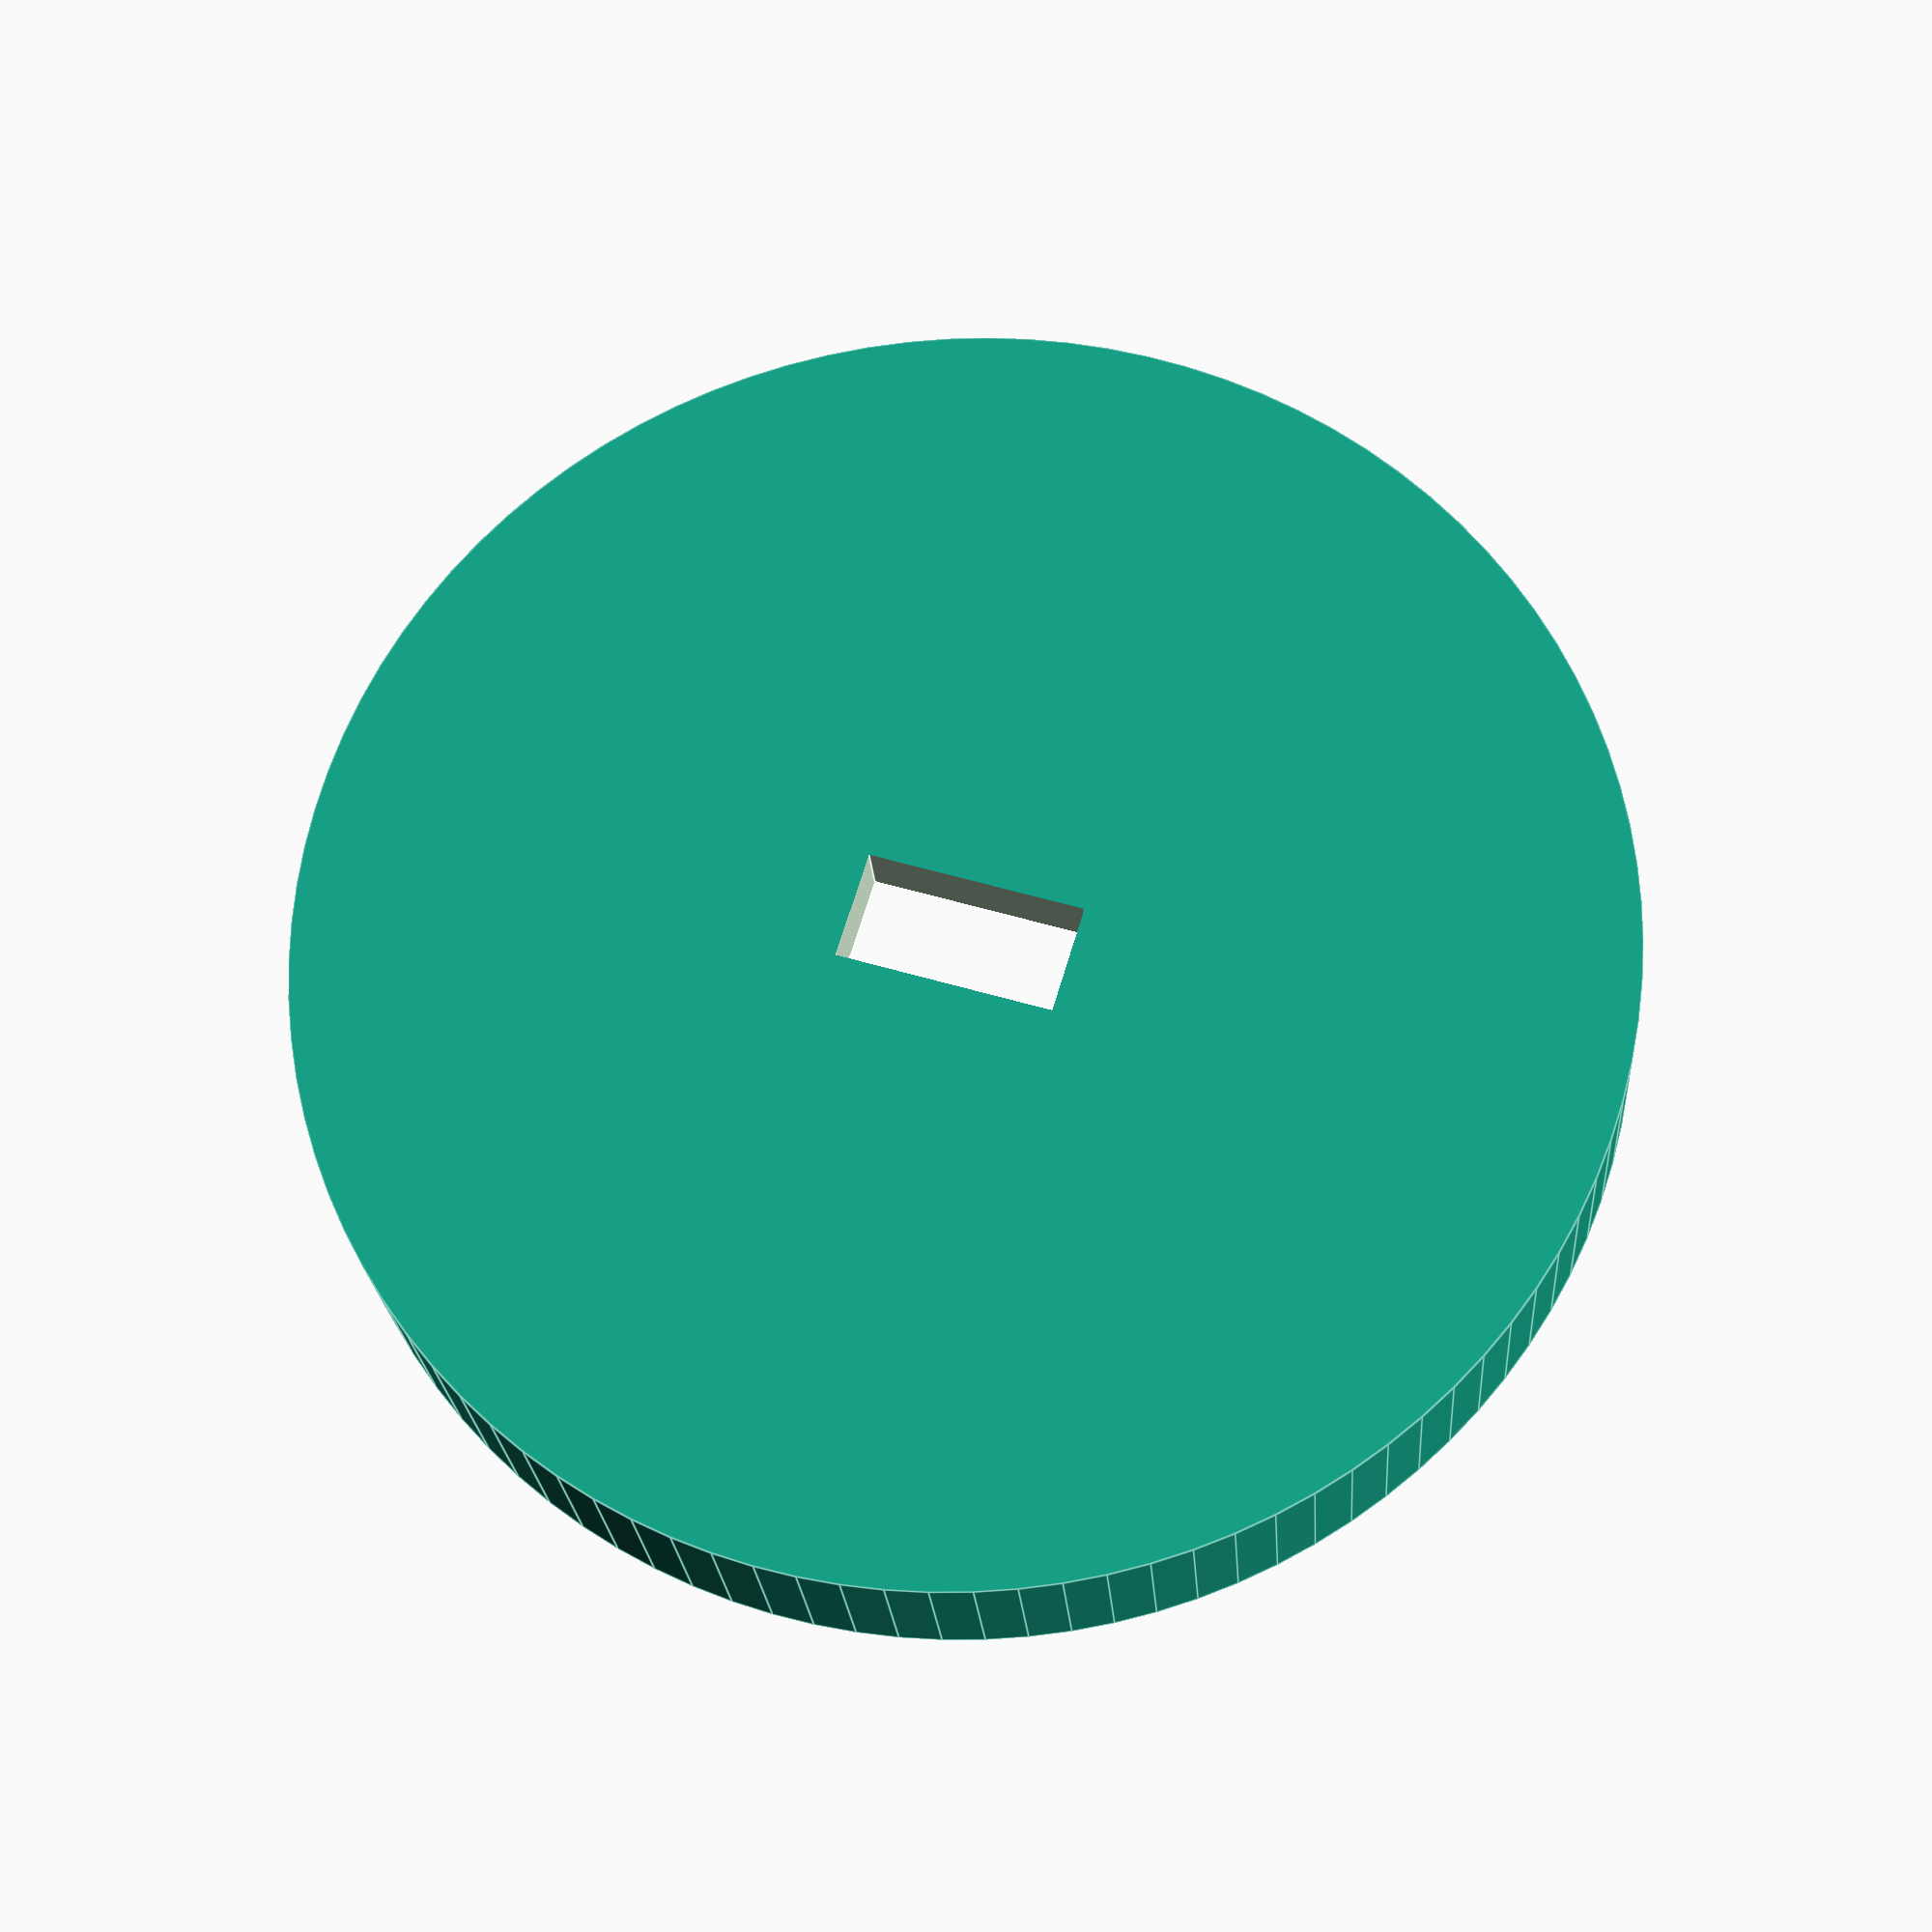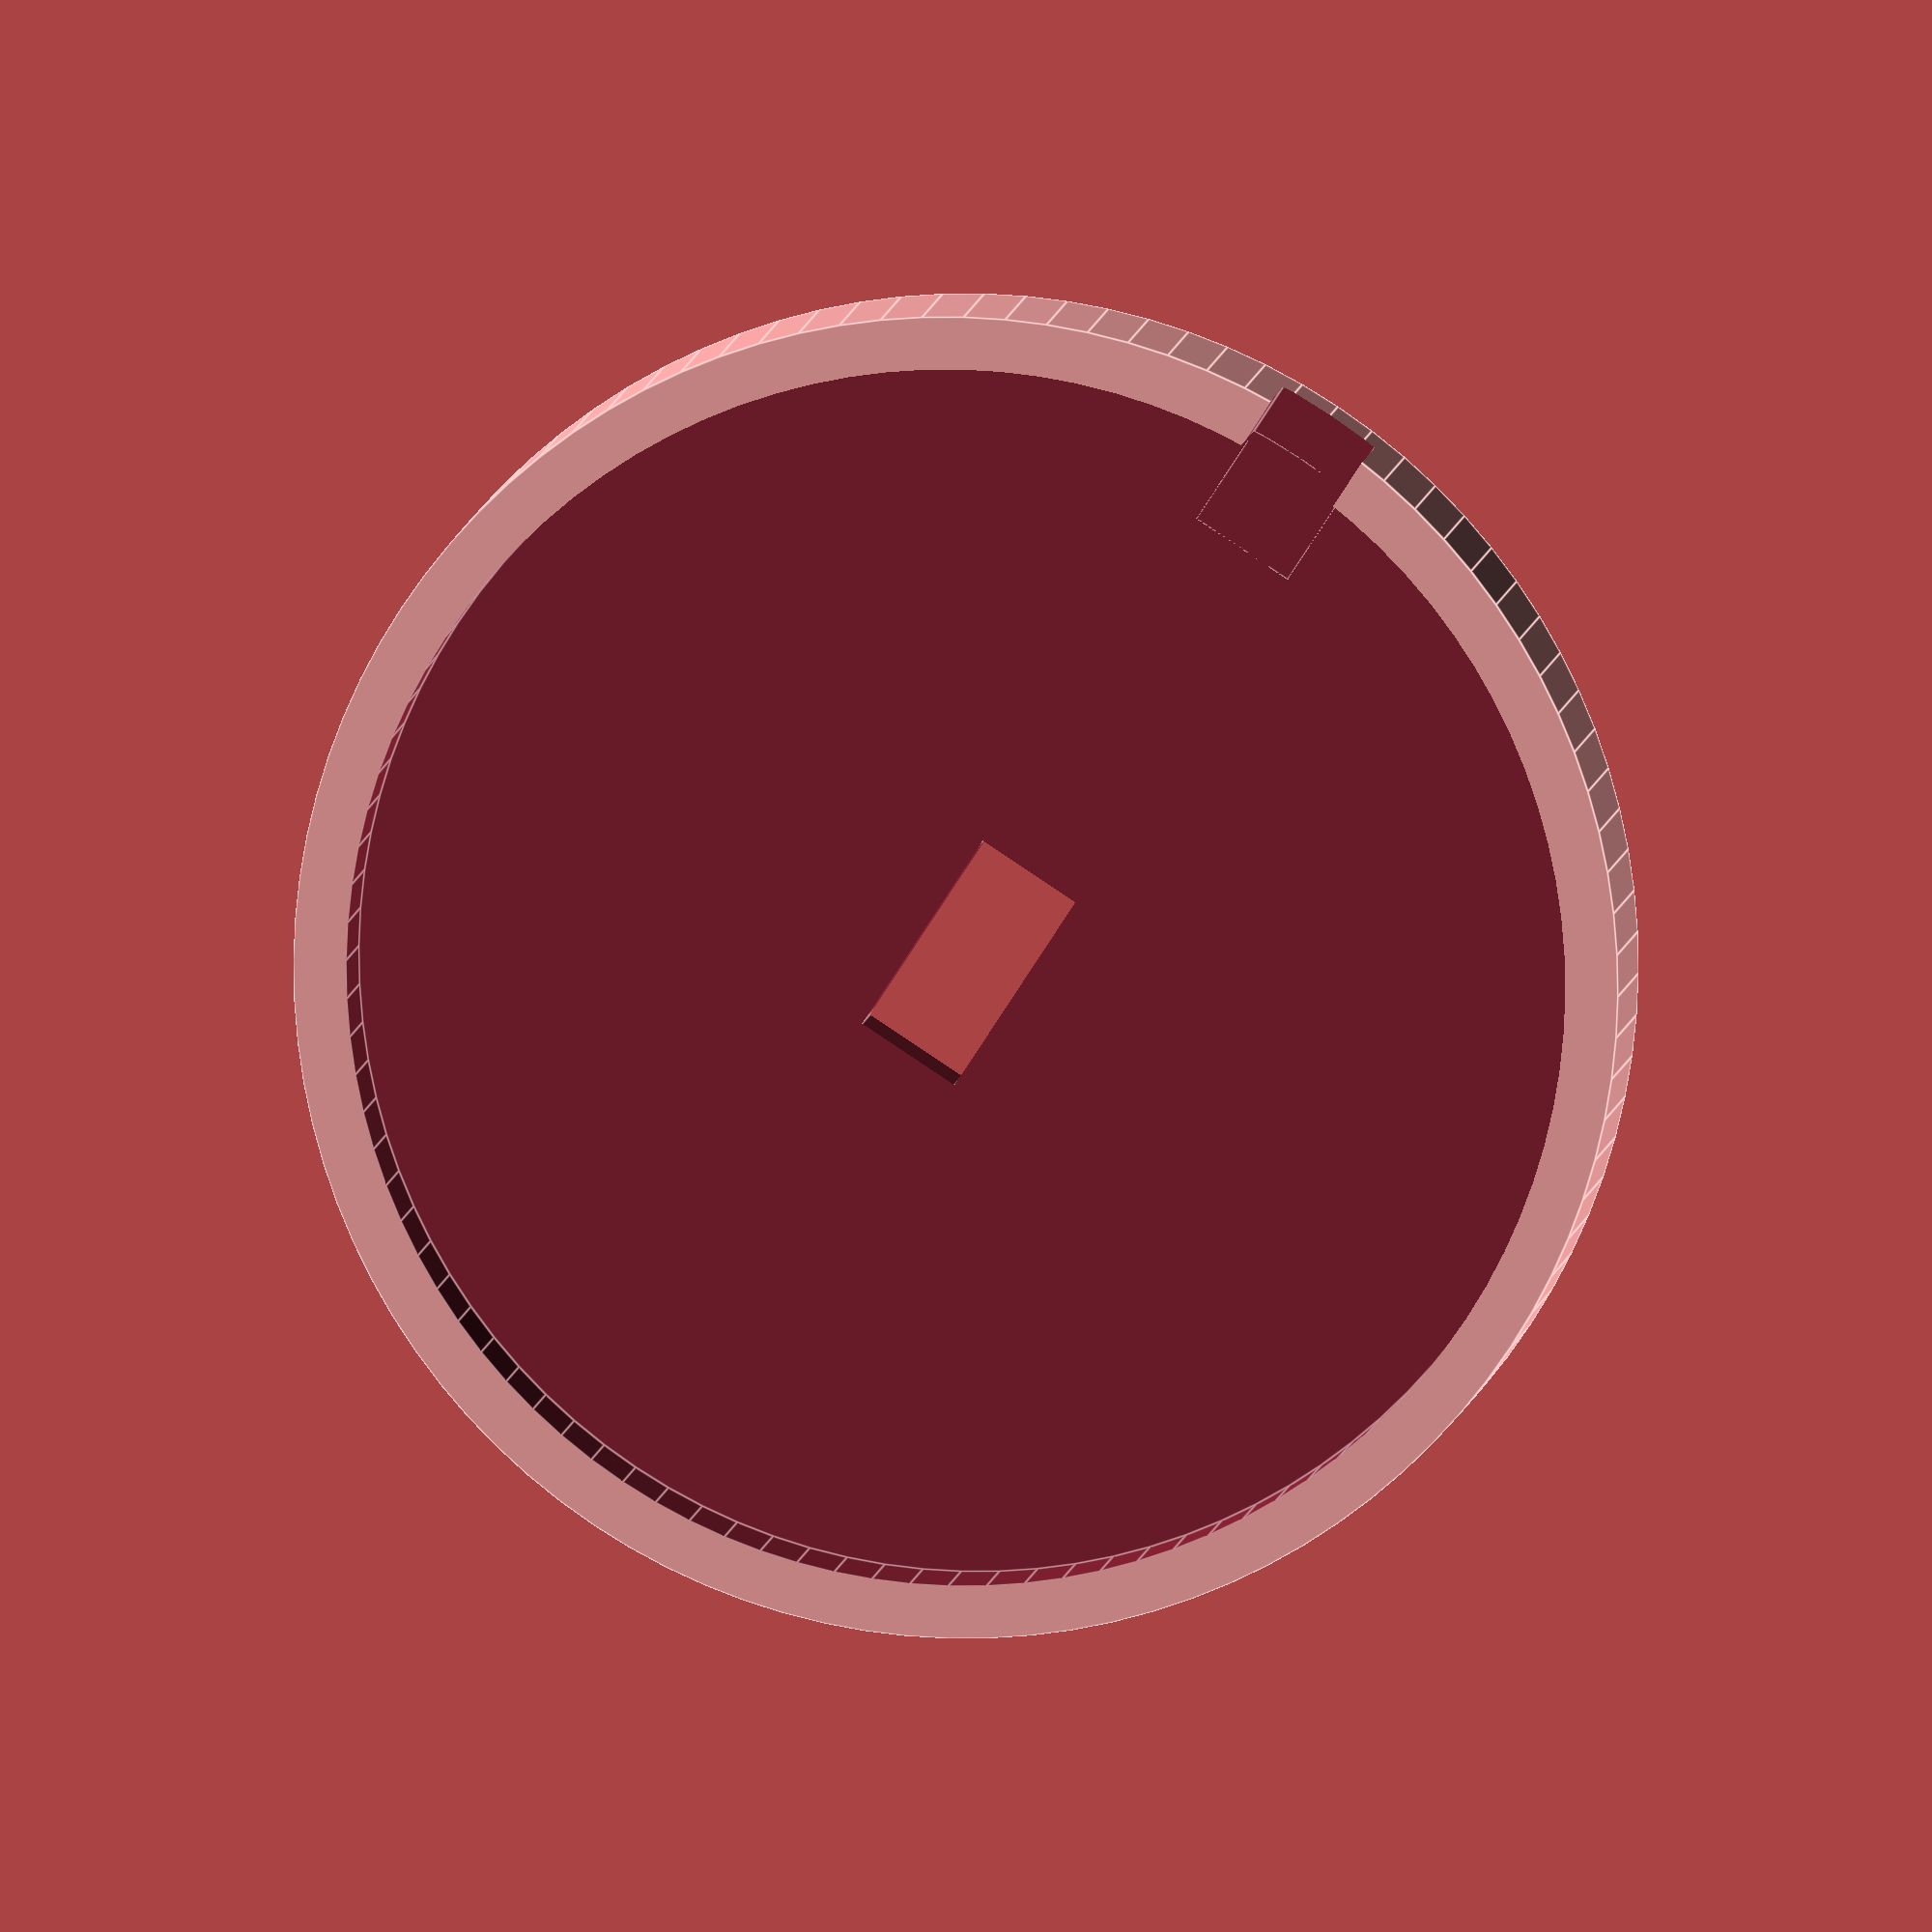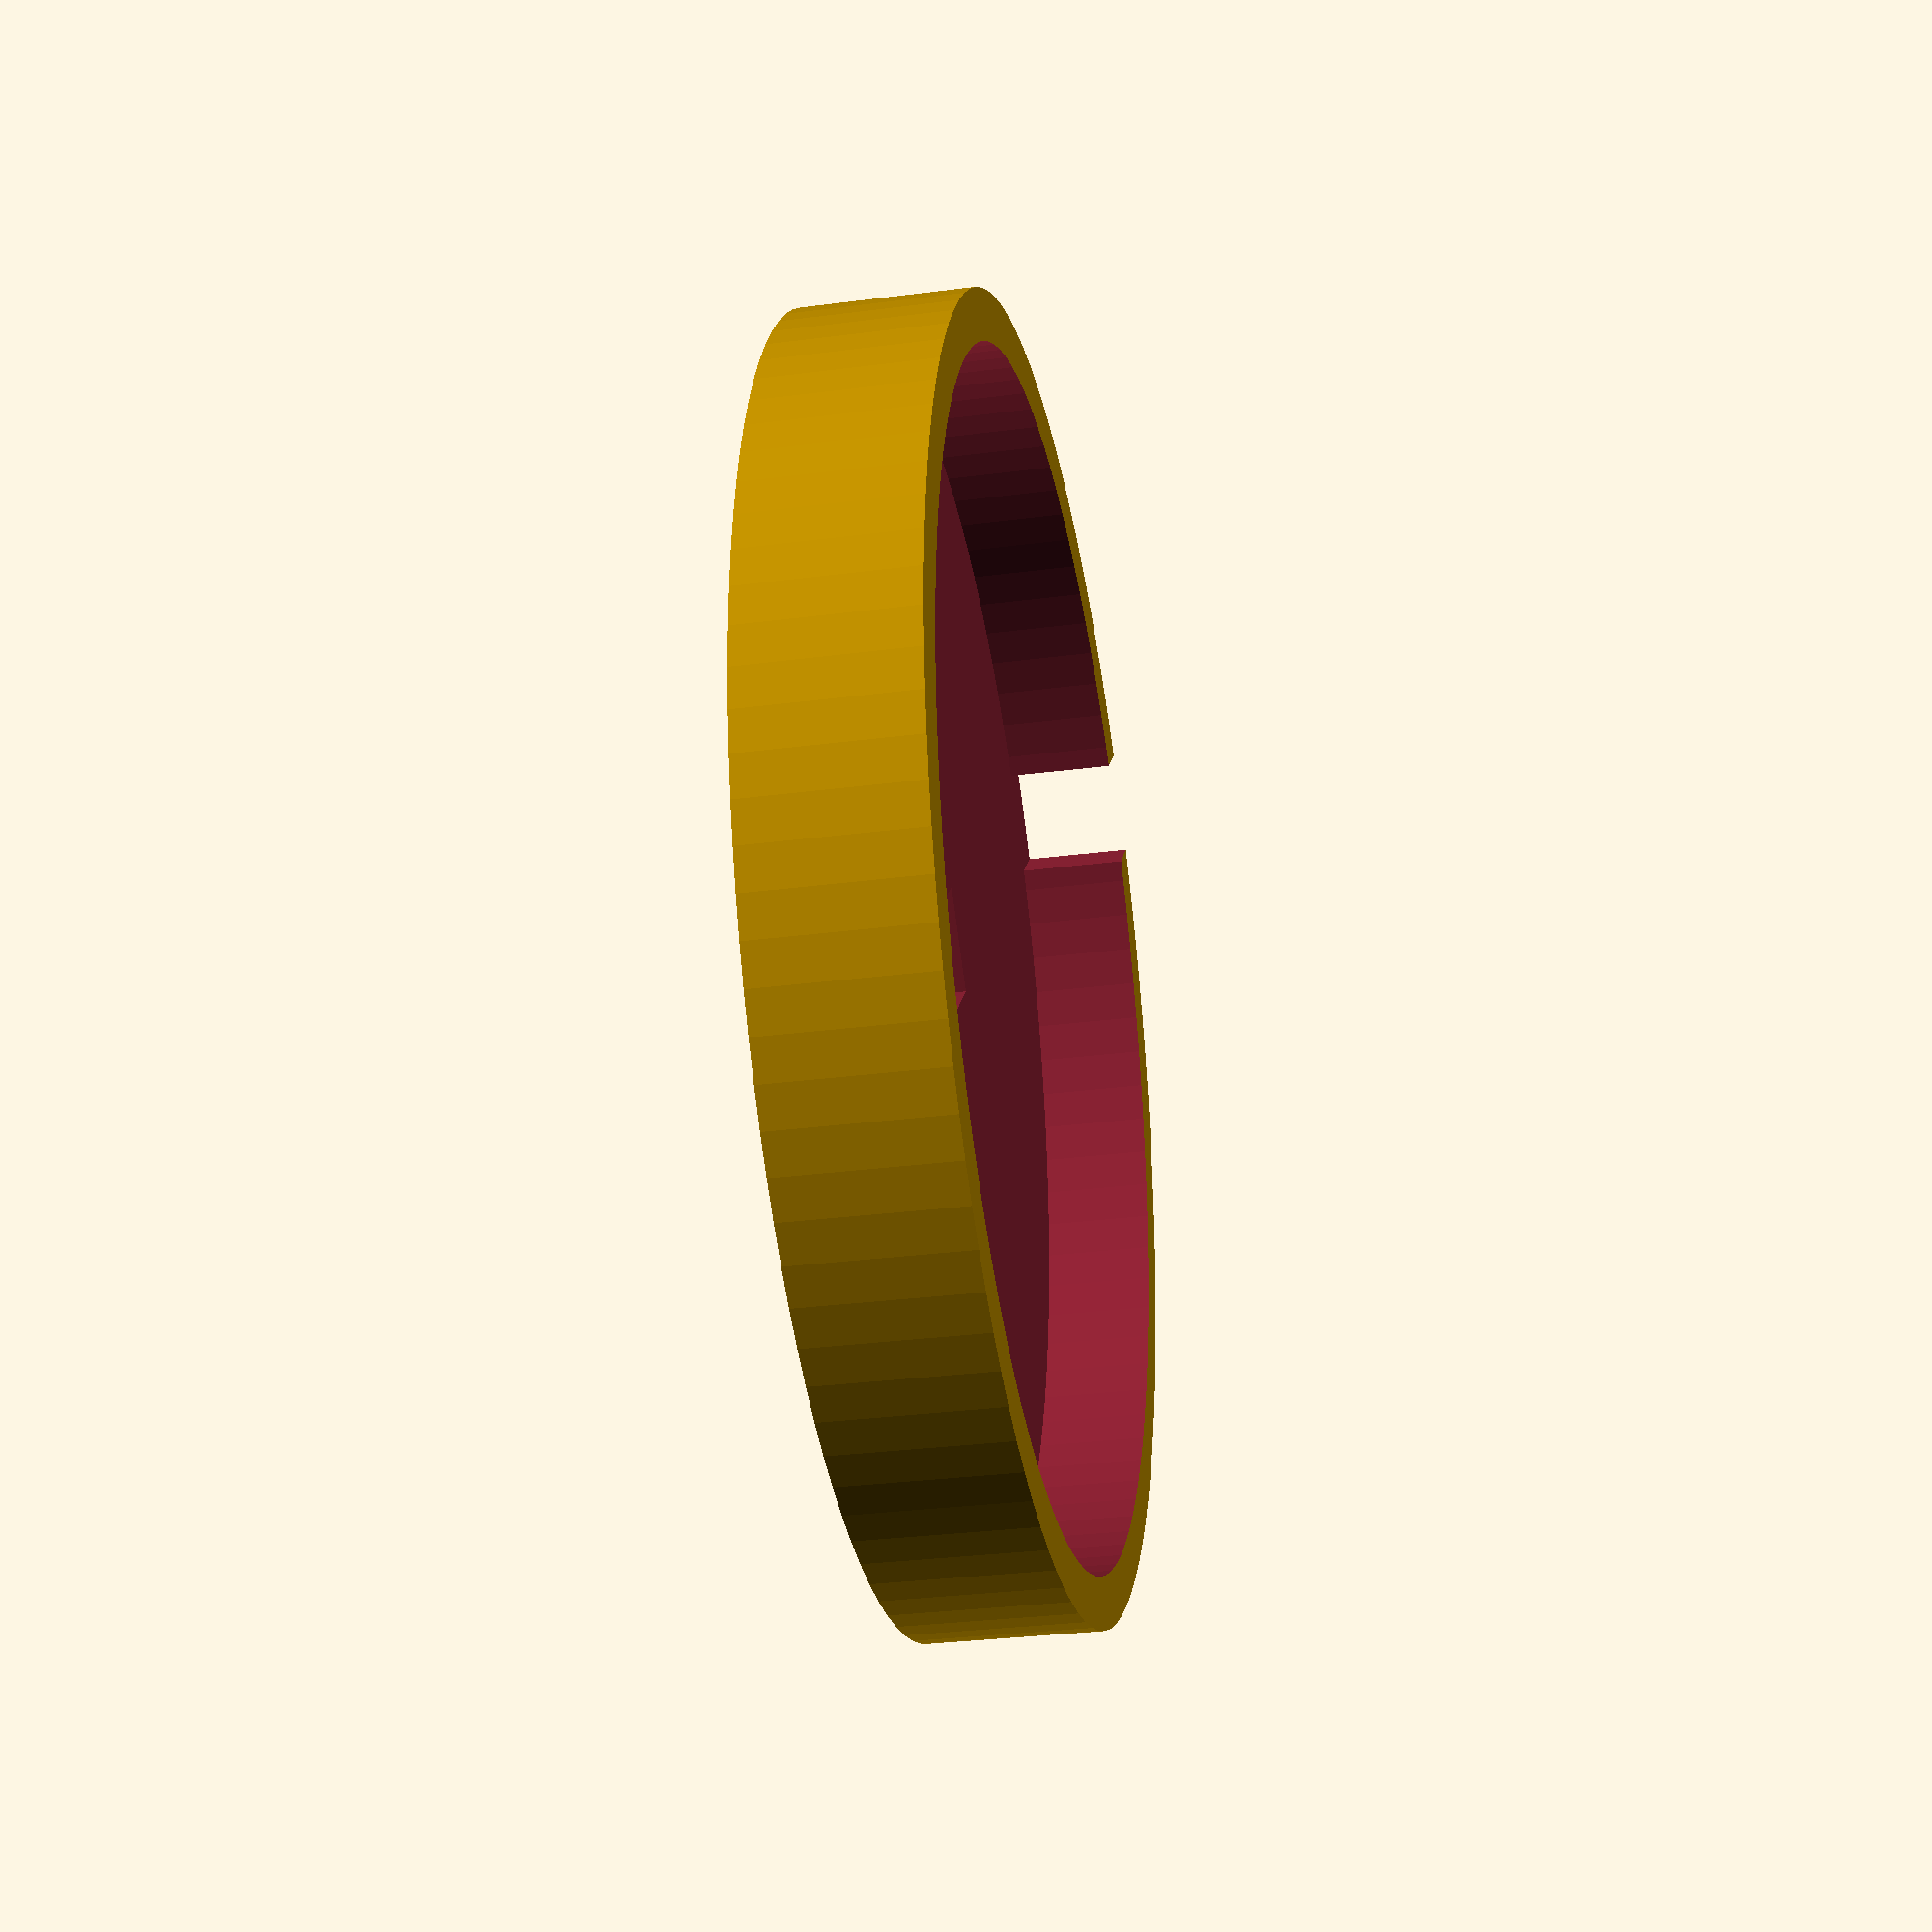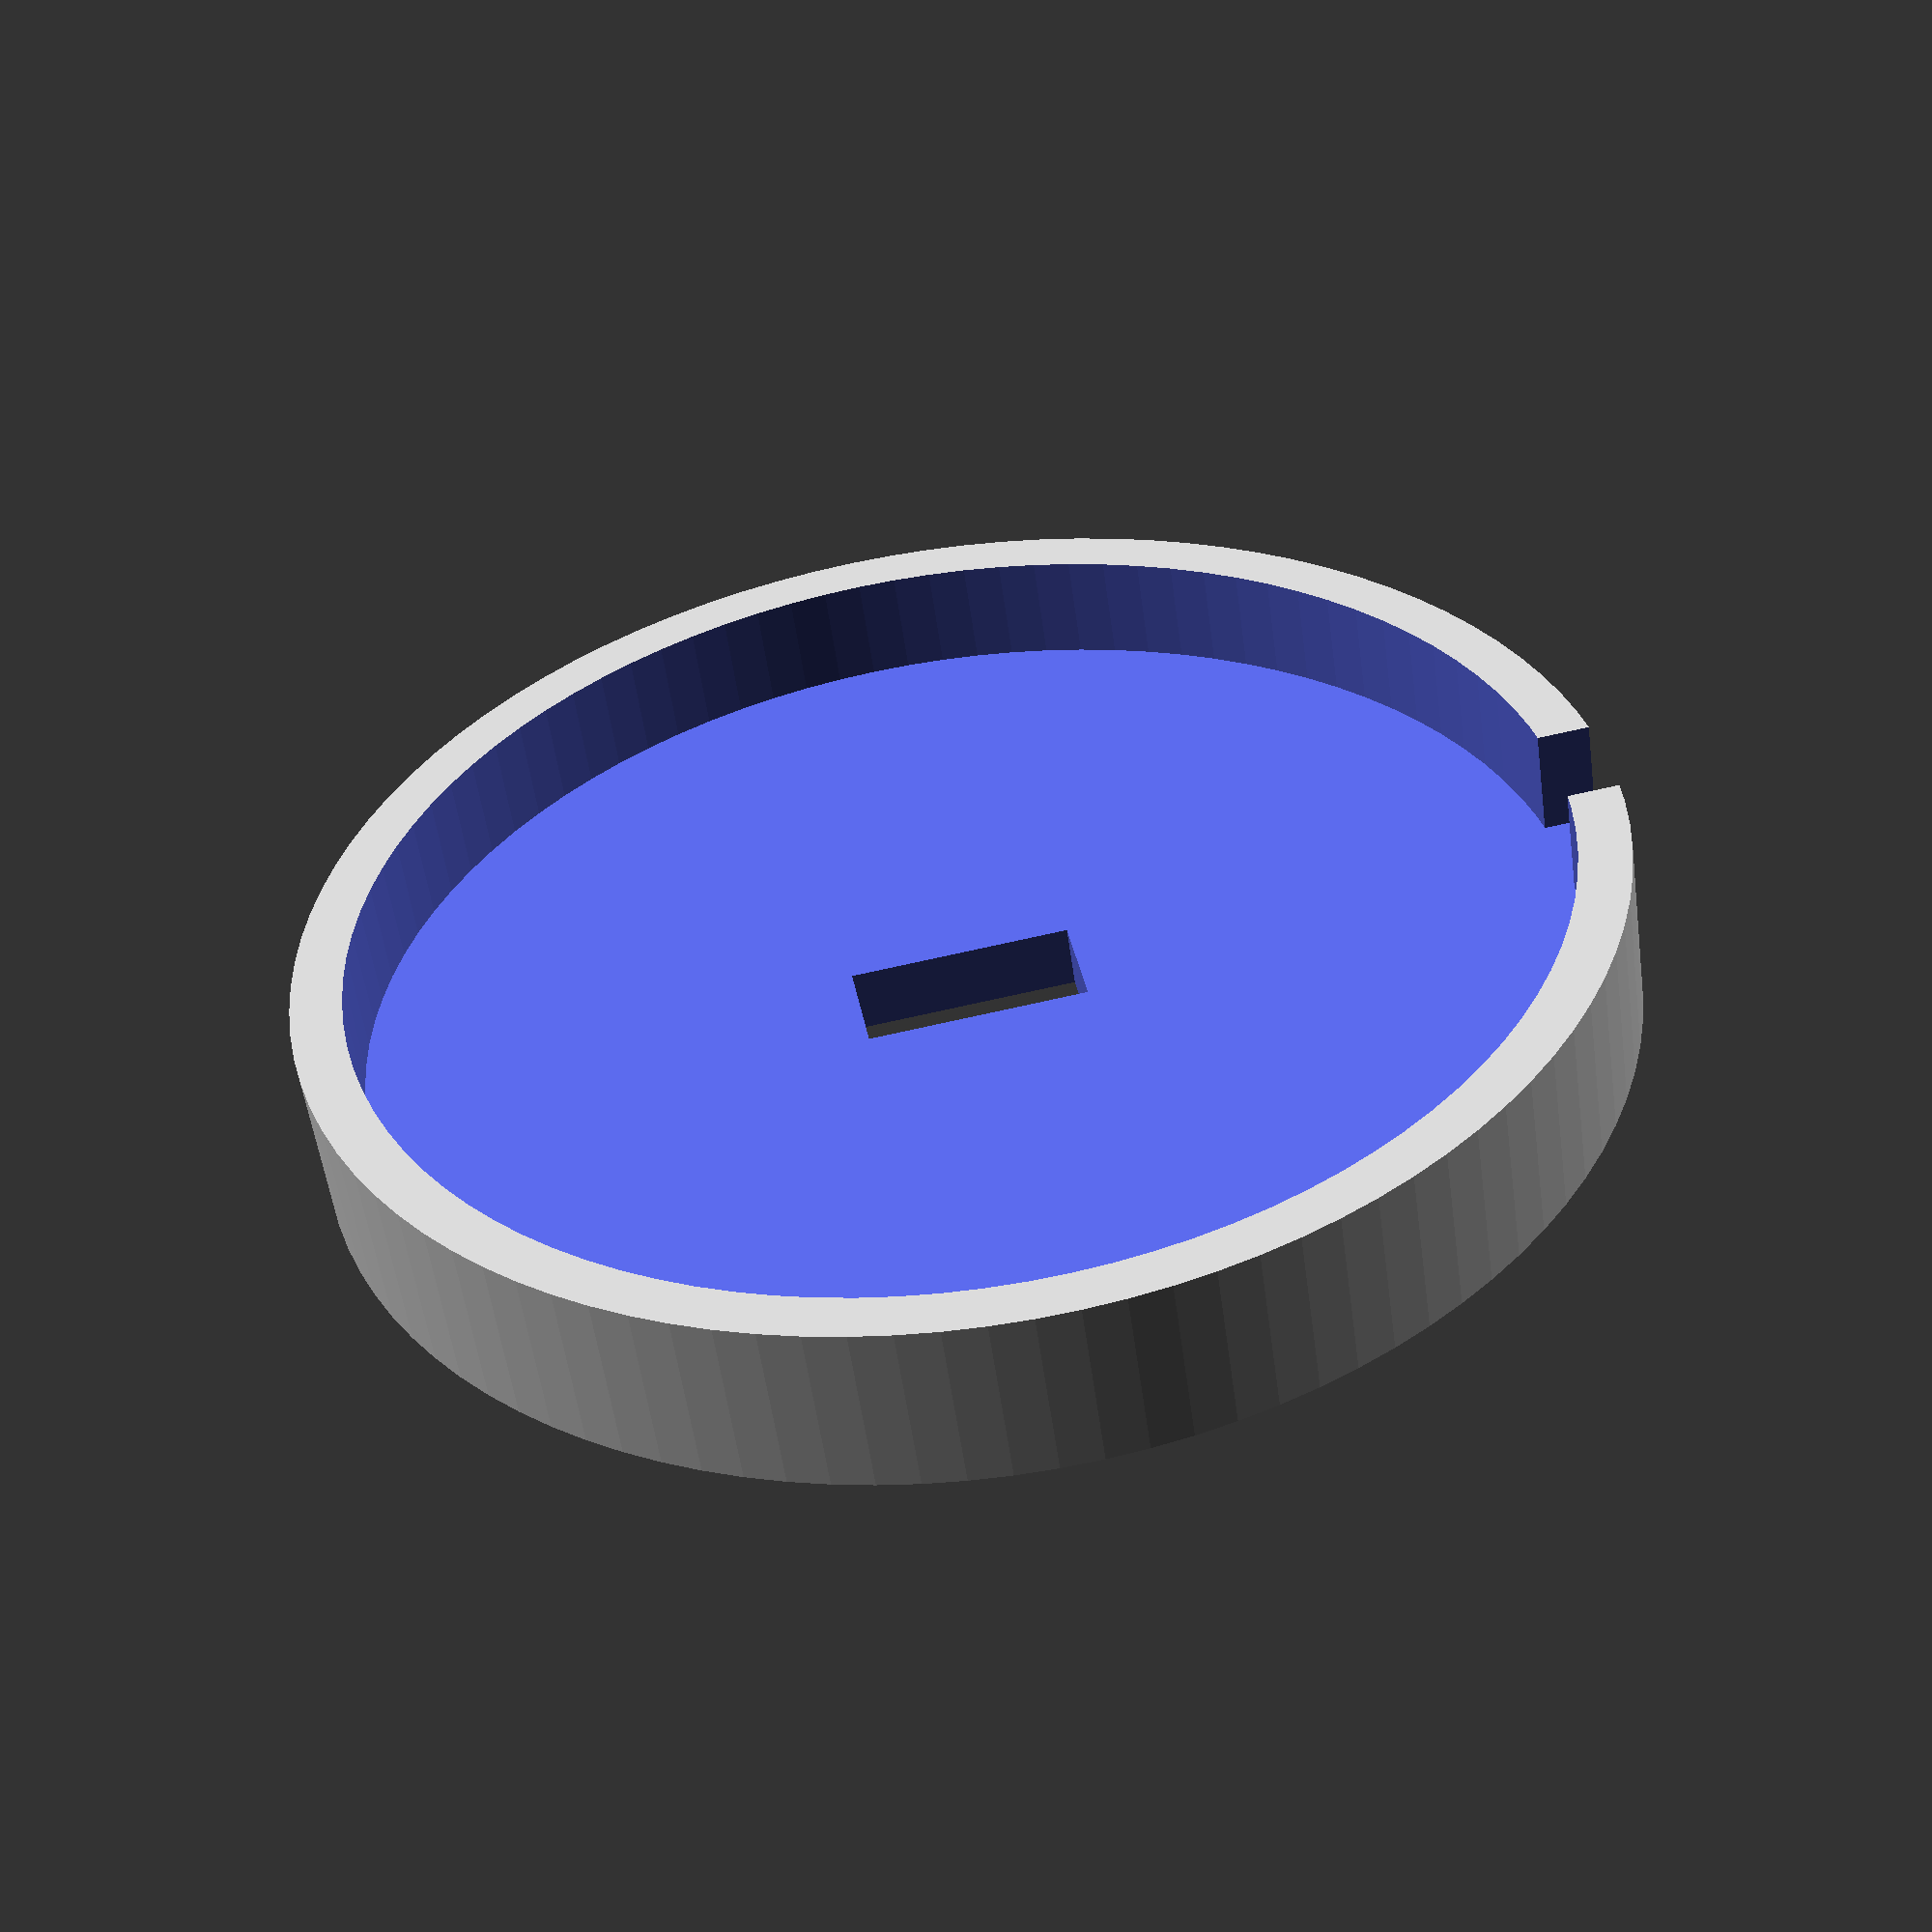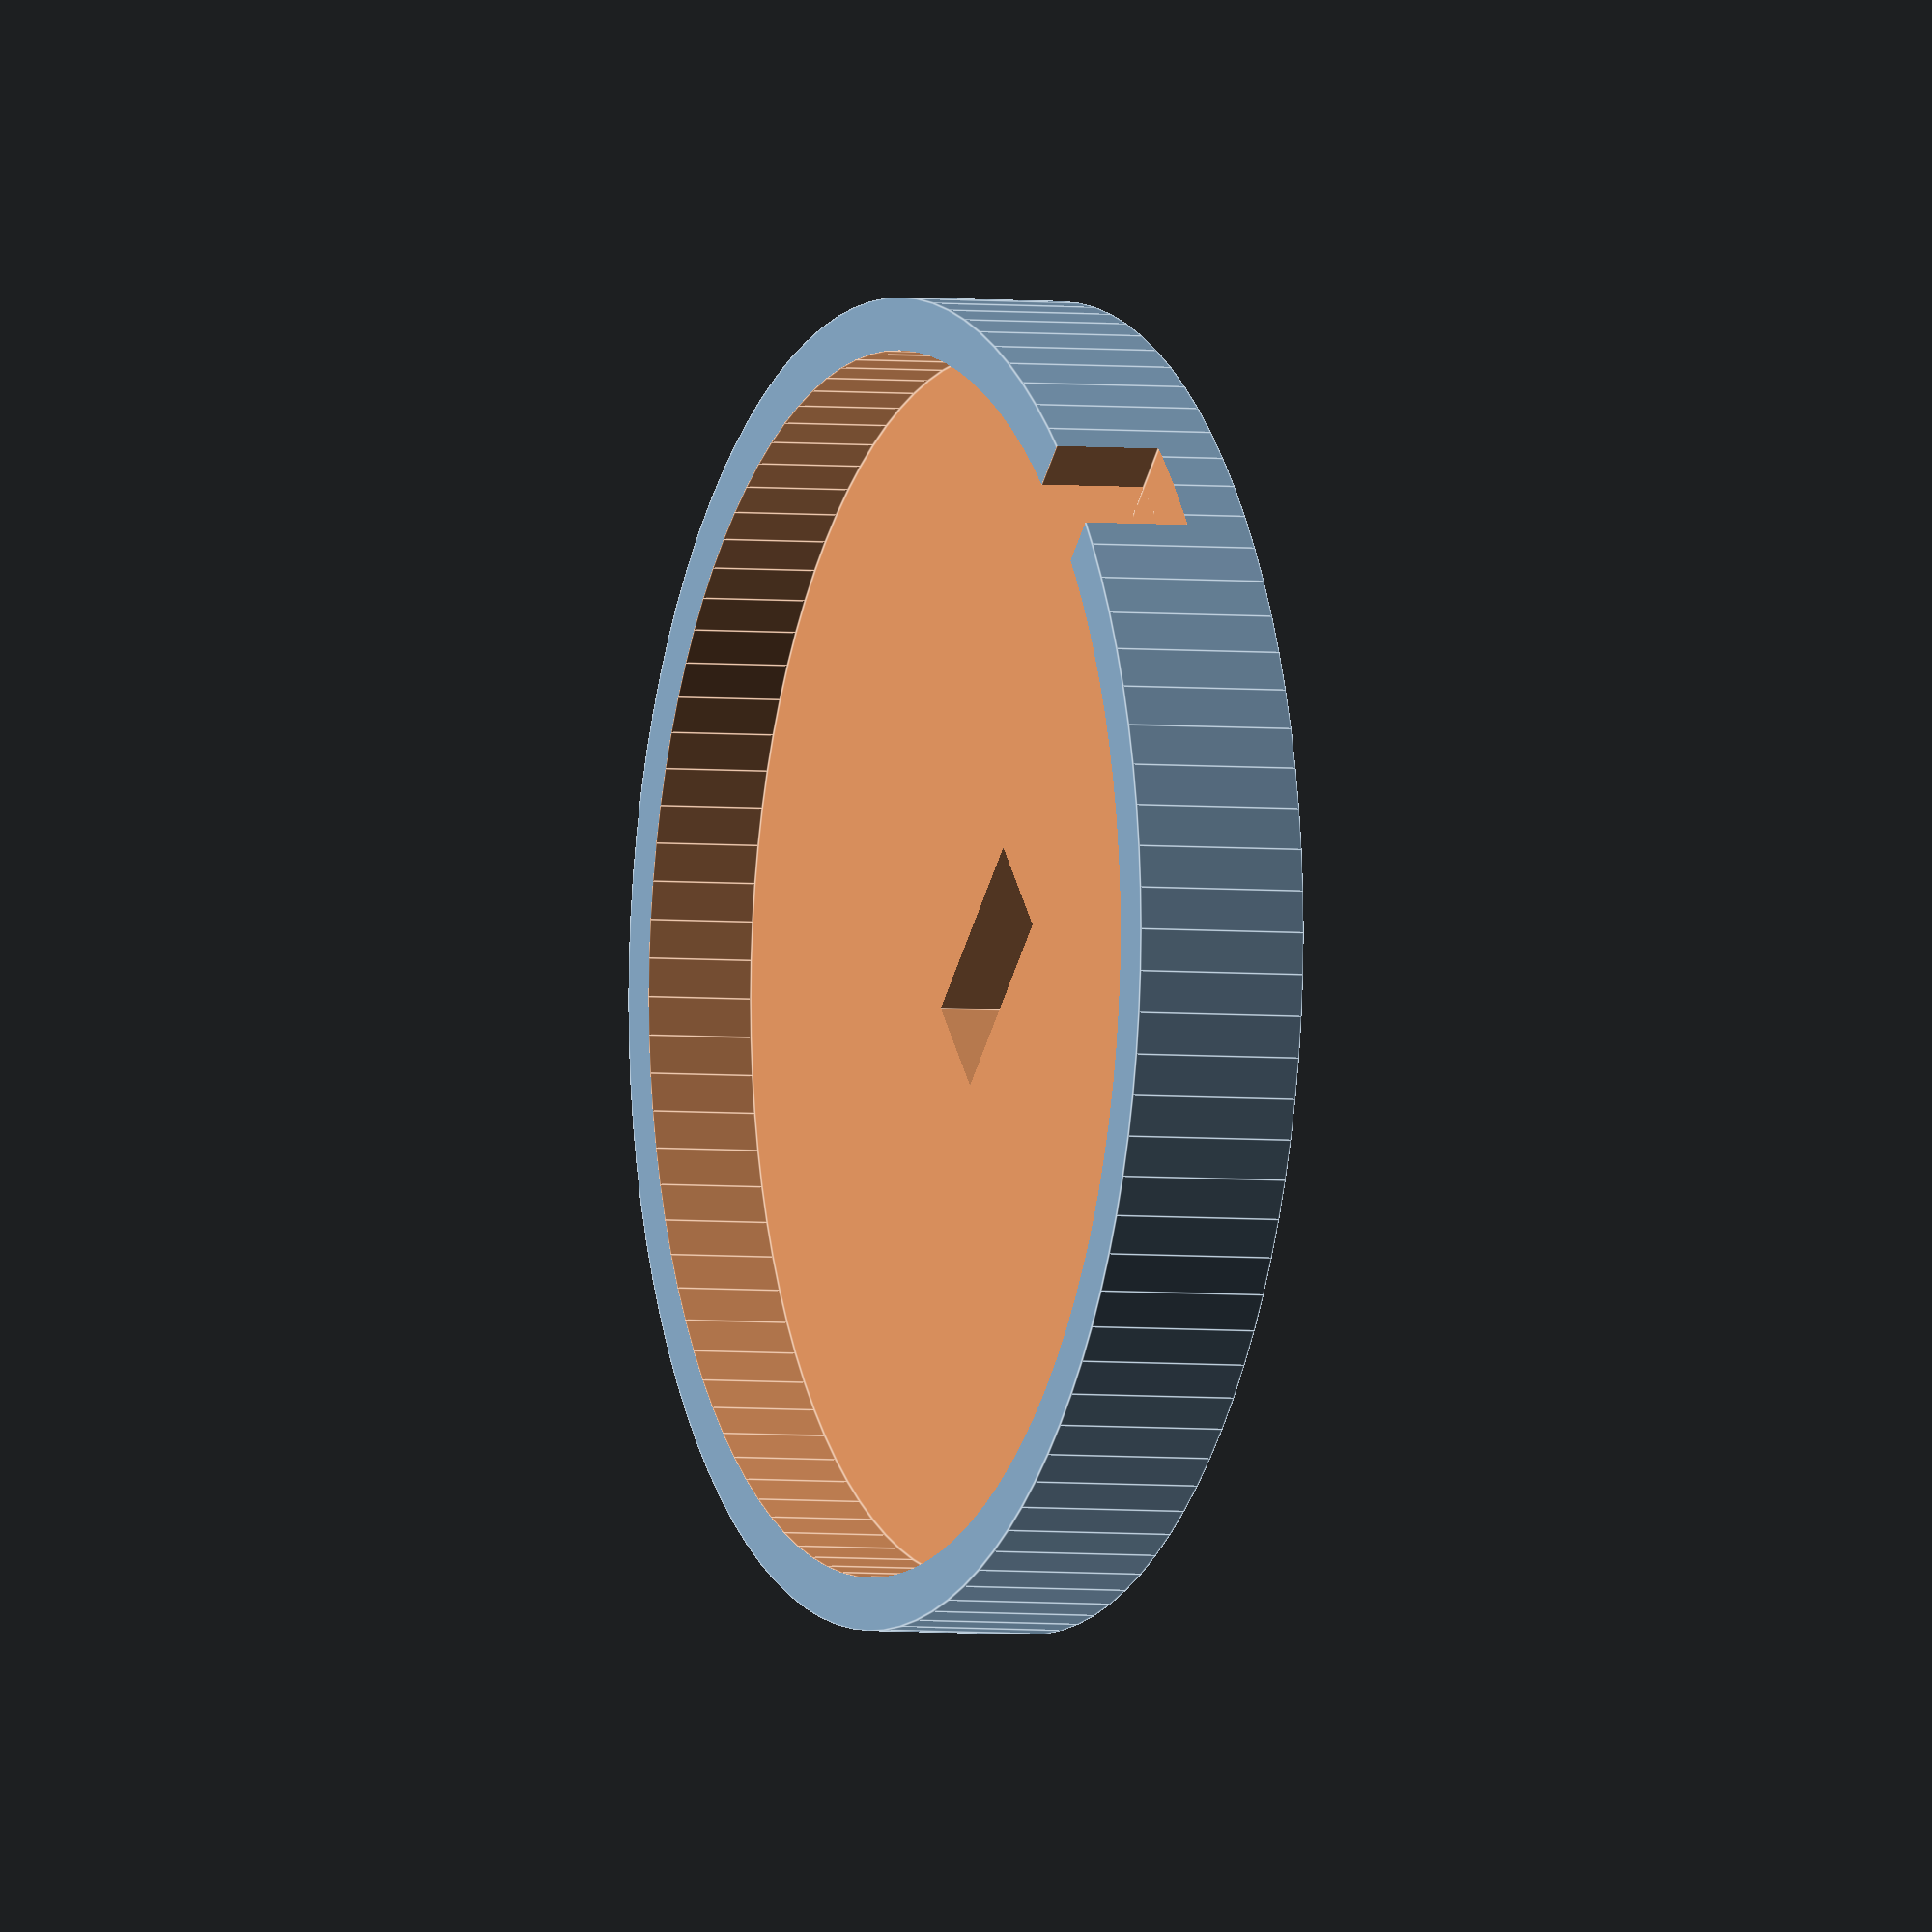
<openscad>
$fn = 100;
difference()
{
  cylinder(h = 8, r = 30.25, center = true);
  translate(v = [0, 0, 1.5])
  {
    cylinder(h = 5.03, r = 27.85, center = true);
  }
  translate(v = [0, 0, 1.5])
  {
    translate(v = [0, 27.85, 0])
    {
      cube(size = [5, 10, 5.03], center = true);
    }
  }
  scale(v = 1.01)
  {
    rotate(a = 90, v = [1, 0, 0])
    {
      cube(size = [5, 13, 10], center = true);
    }
  }
}

</openscad>
<views>
elev=22.4 azim=73.1 roll=183.9 proj=p view=edges
elev=172.2 azim=213.1 roll=173.2 proj=o view=edges
elev=30.3 azim=44.7 roll=280.7 proj=p view=solid
elev=54.1 azim=80.1 roll=7.8 proj=p view=solid
elev=3.4 azim=46.9 roll=67.4 proj=o view=edges
</views>
